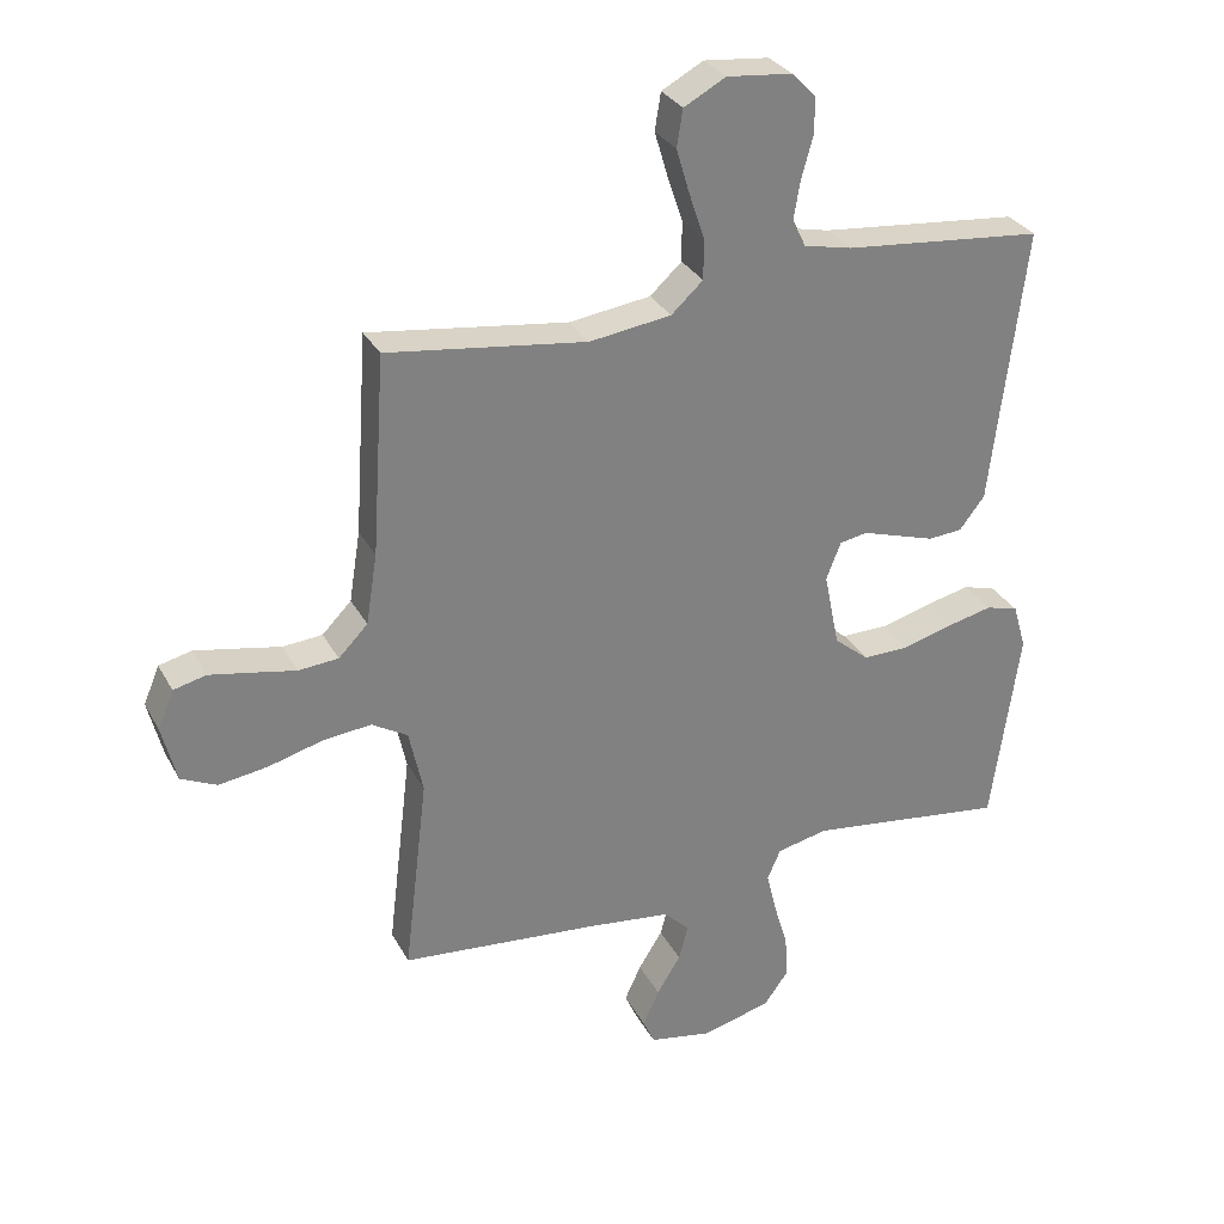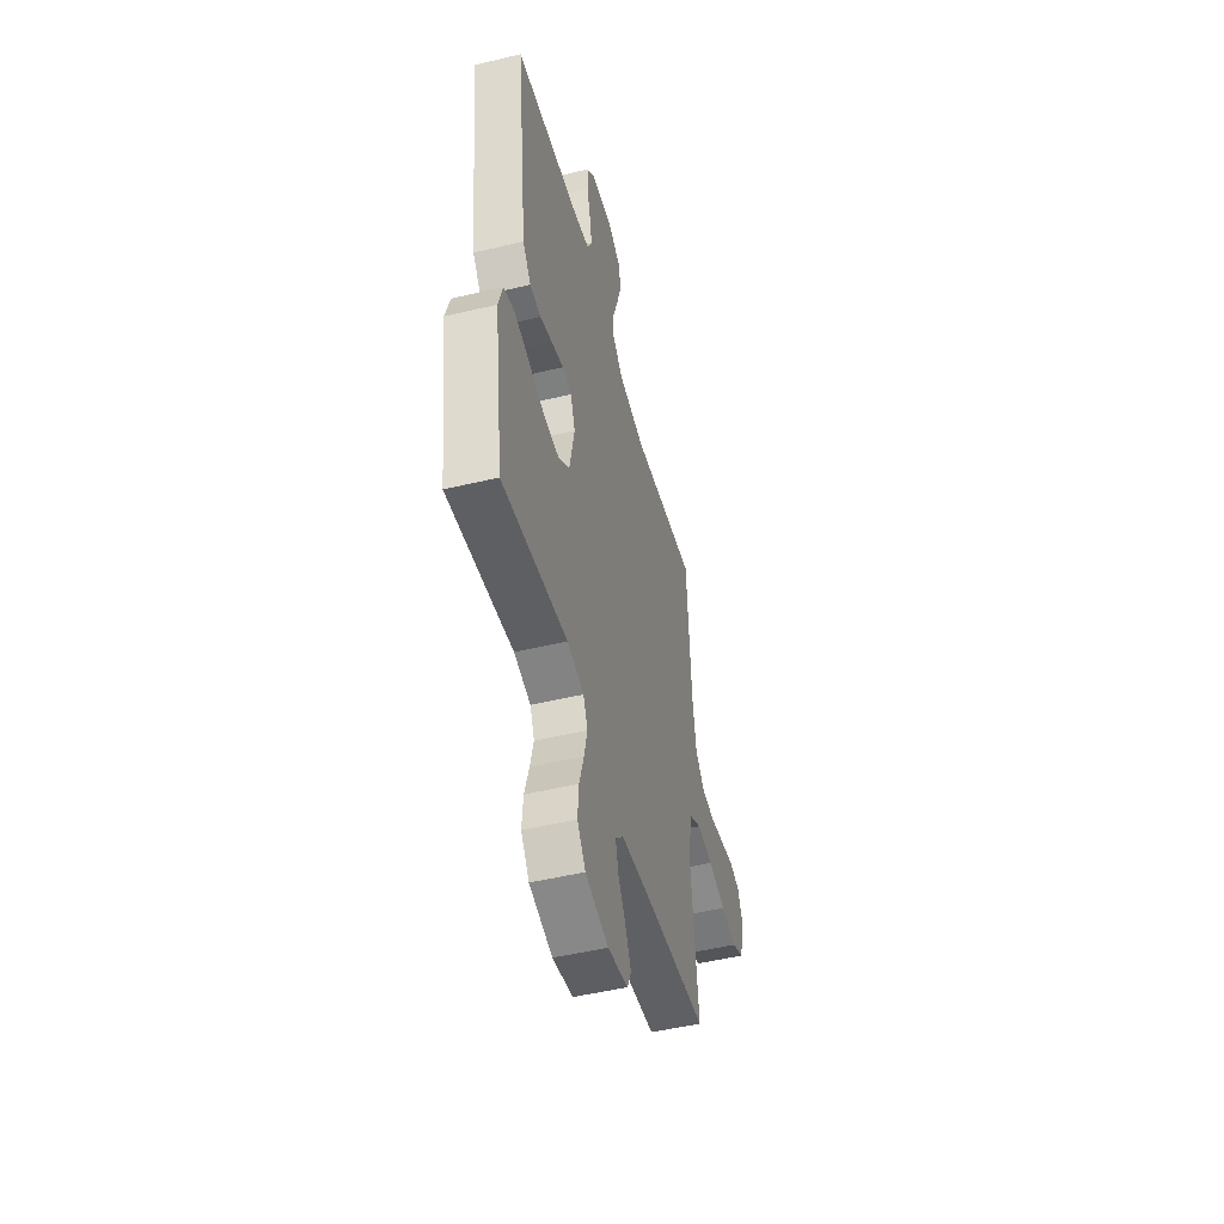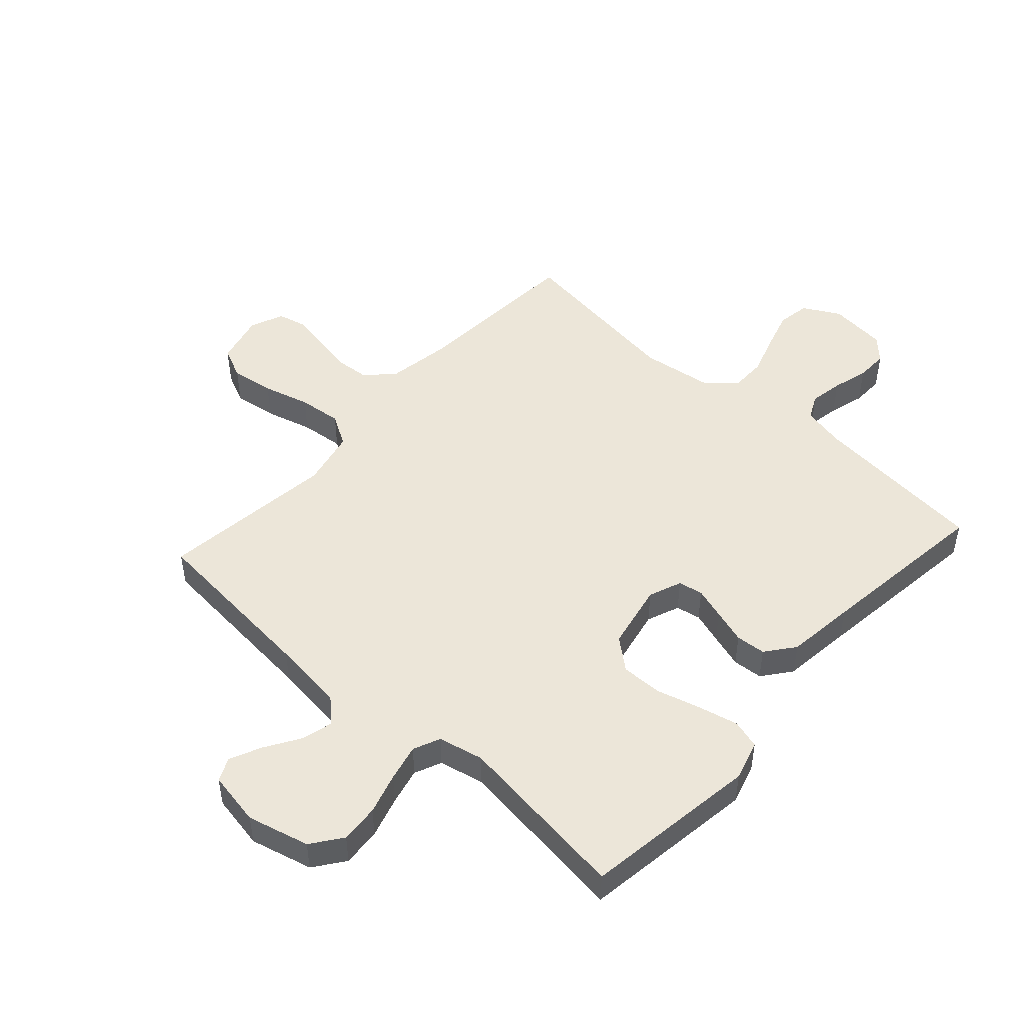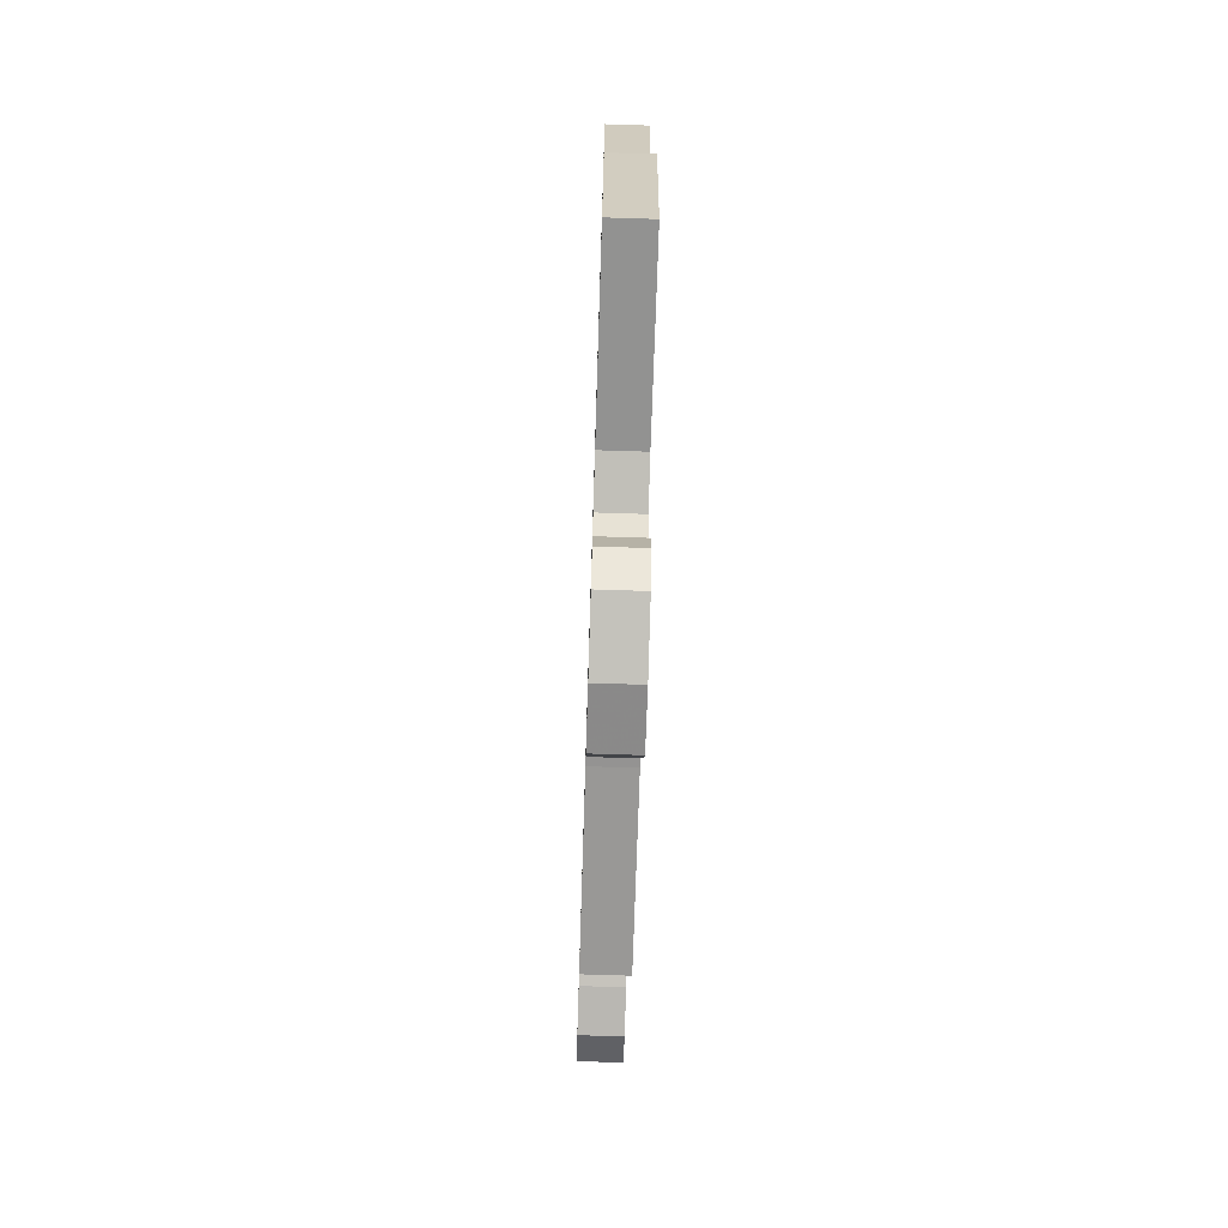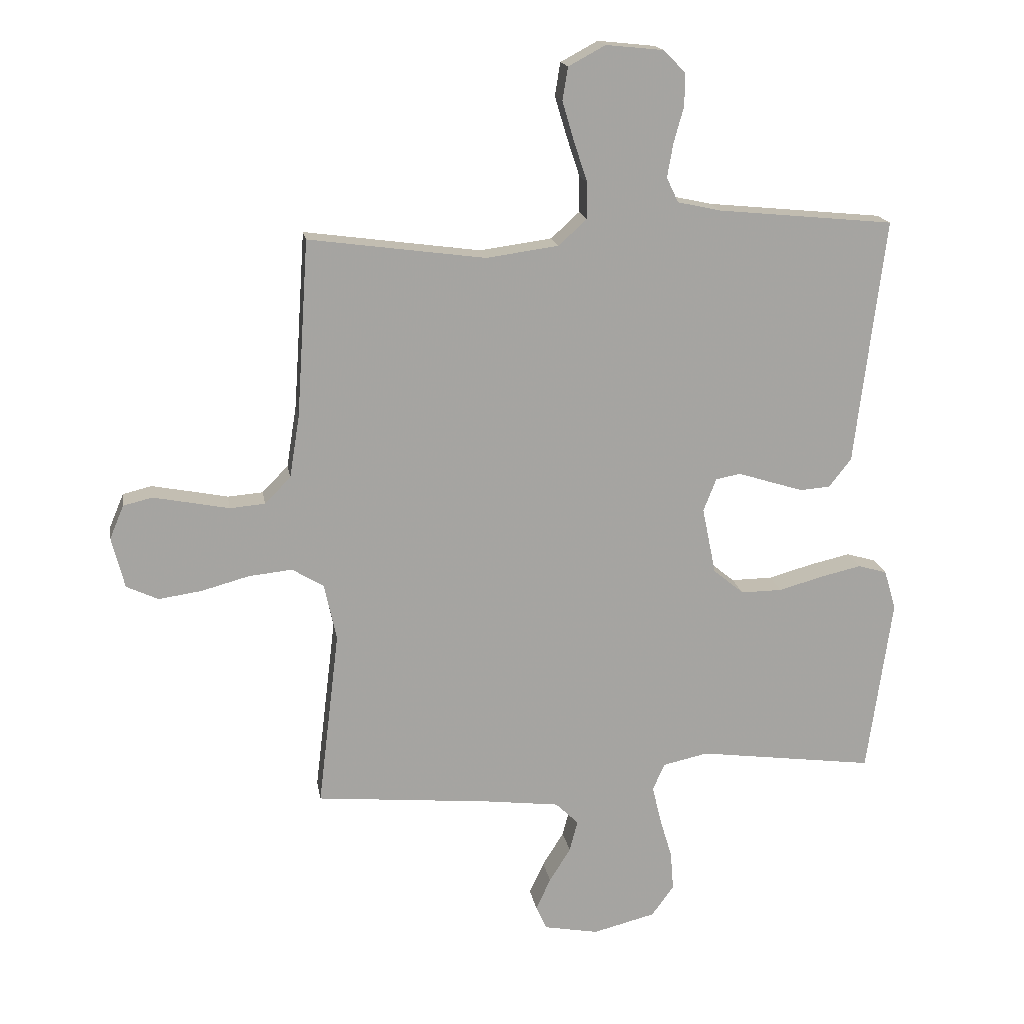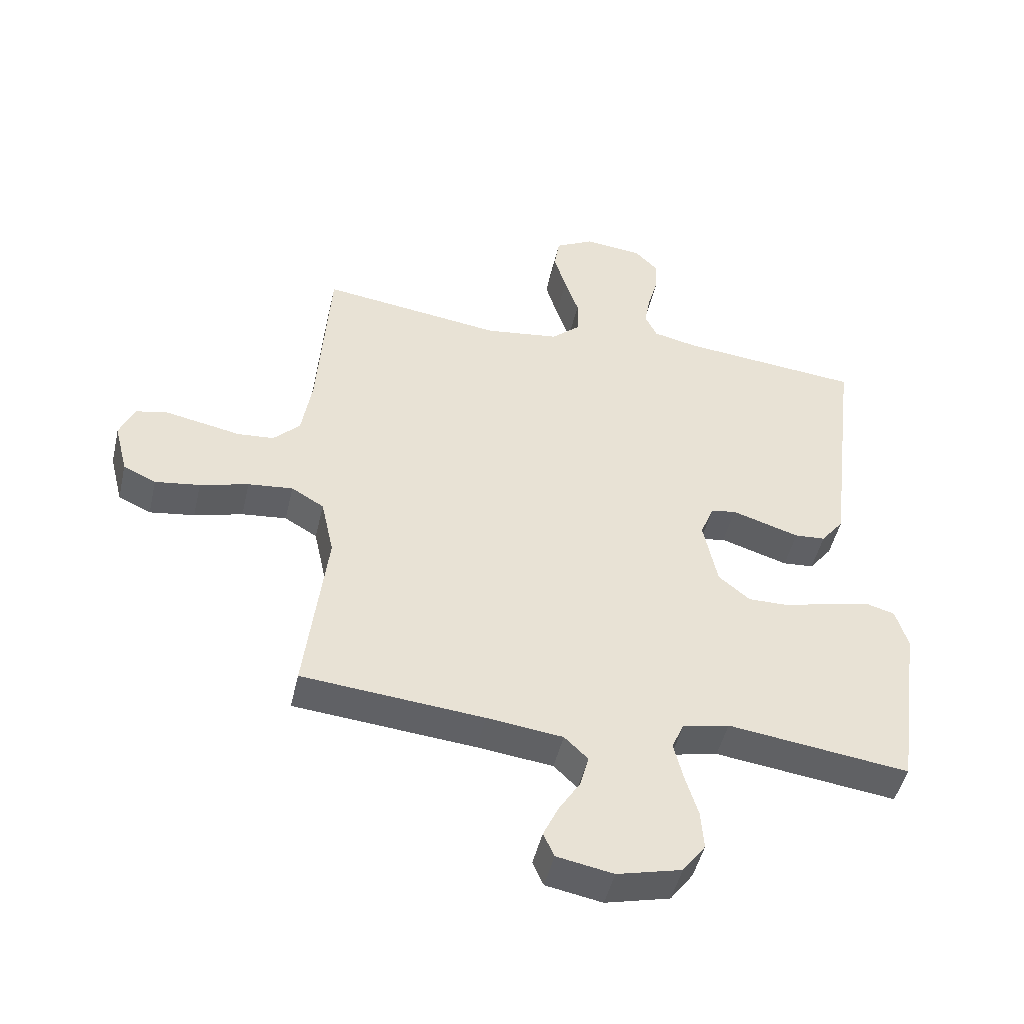
<metadata>
{"format":"obj","ext":"obj","renderer":"f3d","projection":"perspective","resolution":1024,"background":"white","views":[{"elev":30.3,"azim":156.1,"up":"+Z"},{"elev":-49.5,"azim":-75.2,"up":"+Z"},{"elev":48.6,"azim":-137.8,"up":"+Y"},{"elev":-73.7,"azim":-91.8,"up":"+Z"},{"elev":16.9,"azim":170.8,"up":"+Z"},{"elev":-47.8,"azim":167.1,"up":"+Z"}]}
</metadata>
<code>
v -0.5 0.07 -0.5
v -0.542 0.07 -0.2
v -0.522 0.07 -0.132
v -0.473 0.07 -0.118
v -0.404 0.07 -0.134
v -0.329 0.07 -0.155
v -0.259 0.07 -0.156
v -0.207 0.07 -0.113
v -0.184 0.07 0
v -0.206 0.07 0.056
v -0.248 0.07 0.064
v -0.302 0.07 0.047
v -0.36 0.07 0.029
v -0.411 0.07 0.033
v -0.449 0.07 0.082
v -0.463 0.07 0.2
v -0.5 0.07 0.5
v -0.2 0.07 0.529
v -0.127 0.07 0.545
v -0.107 0.07 0.587
v -0.117 0.07 0.644
v -0.134 0.07 0.705
v -0.135 0.07 0.76
v -0.098 0.07 0.798
v 0 0.07 0.808
v 0.063 0.07 0.774
v 0.072 0.07 0.718
v 0.052 0.07 0.651
v 0.029 0.07 0.582
v 0.029 0.07 0.521
v 0.077 0.07 0.477
v 0.2 0.07 0.46
v 0.5 0.07 0.5
v 0.52 0.07 0.2
v 0.537 0.07 0.094
v 0.581 0.07 0.049
v 0.641 0.07 0.044
v 0.707 0.07 0.057
v 0.77 0.07 0.069
v 0.819 0.07 0.057
v 0.843 0.07 0
v 0.821 0.07 -0.087
v 0.767 0.07 -0.112
v 0.693 0.07 -0.101
v 0.613 0.07 -0.079
v 0.539 0.07 -0.071
v 0.485 0.07 -0.103
v 0.464 0.07 -0.2
v 0.5 0.07 -0.5
v 0.2 0.07 -0.527
v 0.075 0.07 -0.542
v 0.036 0.07 -0.58
v 0.05 0.07 -0.633
v 0.086 0.07 -0.691
v 0.111 0.07 -0.745
v 0.093 0.07 -0.785
v 0 0.07 -0.802
v -0.106 0.07 -0.775
v -0.144 0.07 -0.723
v -0.139 0.07 -0.657
v -0.118 0.07 -0.587
v -0.103 0.07 -0.524
v -0.123 0.07 -0.478
v -0.2 0.07 -0.461
v -0.5 0 -0.5
v -0.542 0 -0.2
v -0.522 0 -0.132
v -0.473 0 -0.118
v -0.404 0 -0.134
v -0.329 0 -0.155
v -0.259 0 -0.156
v -0.207 0 -0.113
v -0.184 0 0
v -0.206 0 0.056
v -0.248 0 0.064
v -0.302 0 0.047
v -0.36 0 0.029
v -0.411 0 0.033
v -0.449 0 0.082
v -0.463 0 0.2
v -0.5 0 0.5
v -0.2 0 0.529
v -0.127 0 0.545
v -0.107 0 0.587
v -0.117 0 0.644
v -0.134 0 0.705
v -0.135 0 0.76
v -0.098 0 0.798
v 0 0 0.808
v 0.063 0 0.774
v 0.072 0 0.718
v 0.052 0 0.651
v 0.029 0 0.582
v 0.029 0 0.521
v 0.077 0 0.477
v 0.2 0 0.46
v 0.5 0 0.5
v 0.52 0 0.2
v 0.537 0 0.094
v 0.581 0 0.049
v 0.641 0 0.044
v 0.707 0 0.057
v 0.77 0 0.069
v 0.819 0 0.057
v 0.843 0 0
v 0.821 0 -0.087
v 0.767 0 -0.112
v 0.693 0 -0.101
v 0.613 0 -0.079
v 0.539 0 -0.071
v 0.485 0 -0.103
v 0.464 0 -0.2
v 0.5 0 -0.5
v 0.2 0 -0.527
v 0.075 0 -0.542
v 0.036 0 -0.58
v 0.05 0 -0.633
v 0.086 0 -0.691
v 0.111 0 -0.745
v 0.093 0 -0.785
v 0 0 -0.802
v -0.106 0 -0.775
v -0.144 0 -0.723
v -0.139 0 -0.657
v -0.118 0 -0.587
v -0.103 0 -0.524
v -0.123 0 -0.478
v -0.2 0 -0.461
f 59 60 61
f 58 59 61
f 57 58 61
f 56 57 61
f 55 56 61
f 54 55 61
f 53 54 61
f 52 53 61 62
f 51 52 62 63
f 48 49 50
f 50 51 63
f 48 50 63
f 47 48 63
f 43 44 45
f 42 43 45
f 41 42 45
f 40 41 45
f 39 40 45
f 38 39 45
f 37 38 45
f 36 37 45 46
f 35 36 46 47
f 32 33 34
f 47 63 64
f 35 47 64
f 34 35 64
f 32 34 64
f 31 32 64
f 27 28 29
f 26 27 29
f 25 26 29
f 24 25 29
f 23 24 29
f 22 23 29
f 21 22 29
f 20 21 29 30
f 16 17 18
f 16 18 19
f 15 16 19
f 14 15 19
f 13 14 19
f 12 13 19
f 11 12 19
f 20 30 31
f 19 20 31
f 11 19 31
f 10 11 31
f 4 5 6
f 3 4 6
f 2 3 6
f 1 2 6
f 64 1 6
f 64 6 7
f 9 10 31
f 8 9 31 64
f 7 8 64
f 125 124 123
f 125 123 122
f 125 122 121
f 125 121 120
f 125 120 119
f 125 119 118
f 125 118 117
f 126 125 117 116
f 127 126 116 115
f 114 113 112
f 127 115 114
f 127 114 112
f 127 112 111
f 109 108 107
f 109 107 106
f 109 106 105
f 109 105 104
f 109 104 103
f 109 103 102
f 109 102 101
f 110 109 101 100
f 111 110 100 99
f 98 97 96
f 128 127 111
f 128 111 99
f 128 99 98
f 128 98 96
f 128 96 95
f 93 92 91
f 93 91 90
f 93 90 89
f 93 89 88
f 93 88 87
f 93 87 86
f 93 86 85
f 94 93 85 84
f 82 81 80
f 83 82 80
f 83 80 79
f 83 79 78
f 83 78 77
f 83 77 76
f 83 76 75
f 95 94 84
f 95 84 83
f 95 83 75
f 95 75 74
f 70 69 68
f 70 68 67
f 70 67 66
f 70 66 65
f 70 65 128
f 71 70 128
f 95 74 73
f 128 95 73 72
f 128 72 71
f 1 65 66 2
f 2 66 67 3
f 3 67 68 4
f 4 68 69 5
f 5 69 70 6
f 6 70 71 7
f 7 71 72 8
f 8 72 73 9
f 9 73 74 10
f 10 74 75 11
f 11 75 76 12
f 12 76 77 13
f 13 77 78 14
f 14 78 79 15
f 15 79 80 16
f 16 80 81 17
f 17 81 82 18
f 18 82 83 19
f 19 83 84 20
f 20 84 85 21
f 21 85 86 22
f 22 86 87 23
f 23 87 88 24
f 24 88 89 25
f 25 89 90 26
f 26 90 91 27
f 27 91 92 28
f 28 92 93 29
f 29 93 94 30
f 30 94 95 31
f 31 95 96 32
f 32 96 97 33
f 33 97 98 34
f 34 98 99 35
f 35 99 100 36
f 36 100 101 37
f 37 101 102 38
f 38 102 103 39
f 39 103 104 40
f 40 104 105 41
f 41 105 106 42
f 42 106 107 43
f 43 107 108 44
f 44 108 109 45
f 45 109 110 46
f 46 110 111 47
f 47 111 112 48
f 48 112 113 49
f 49 113 114 50
f 50 114 115 51
f 51 115 116 52
f 52 116 117 53
f 53 117 118 54
f 54 118 119 55
f 55 119 120 56
f 56 120 121 57
f 57 121 122 58
f 58 122 123 59
f 59 123 124 60
f 60 124 125 61
f 61 125 126 62
f 62 126 127 63
f 63 127 128 64
f 64 128 65 1

</code>
